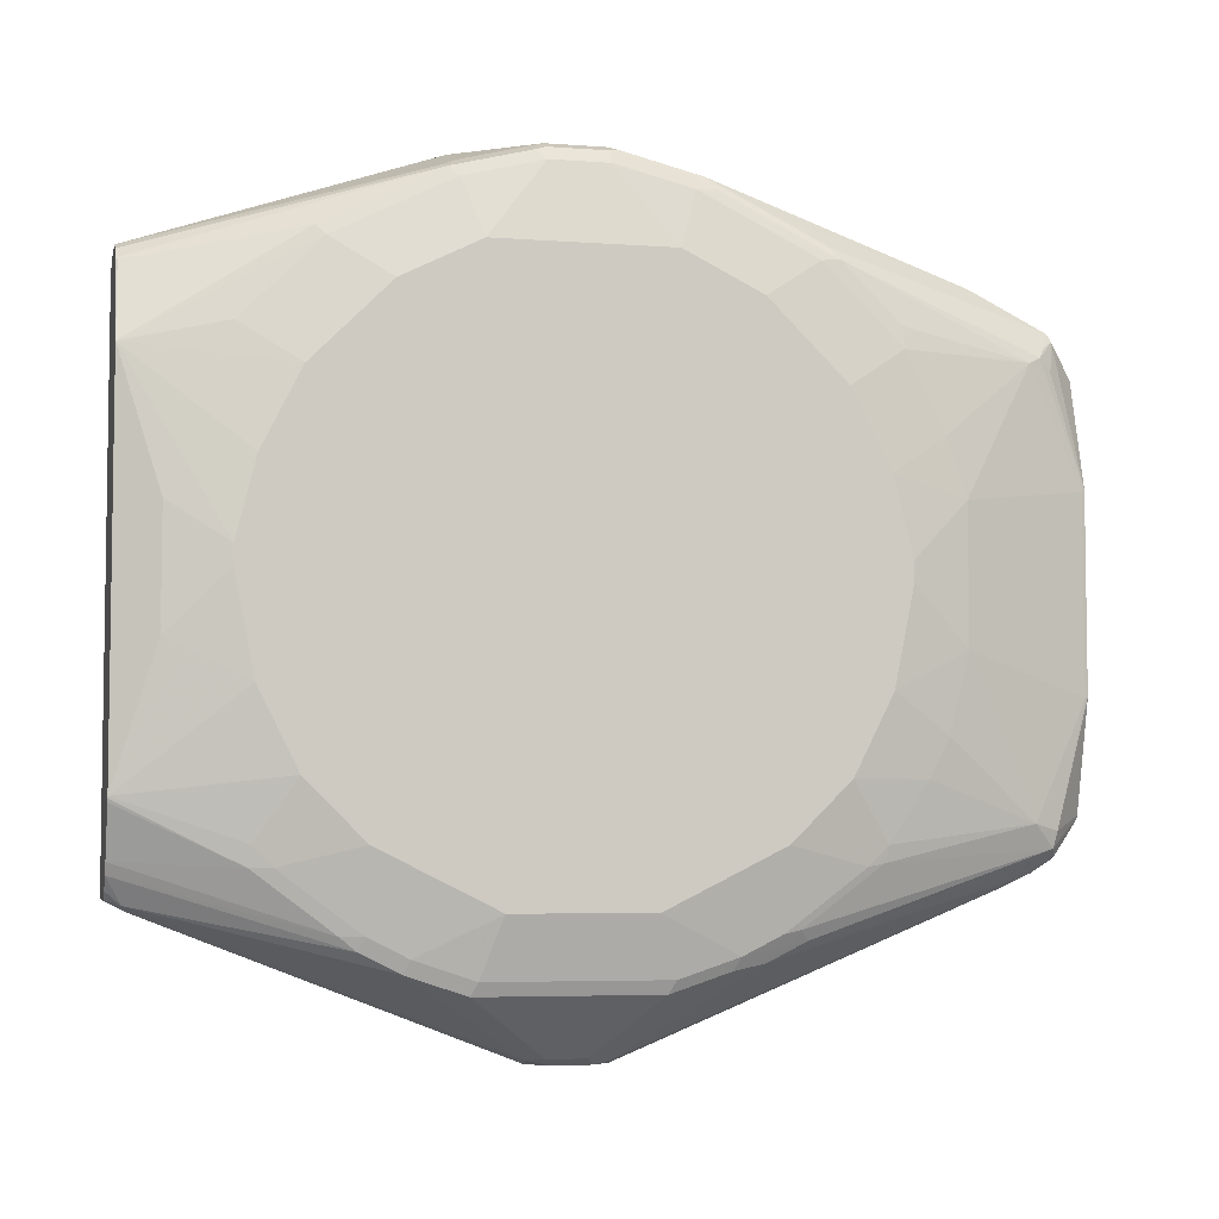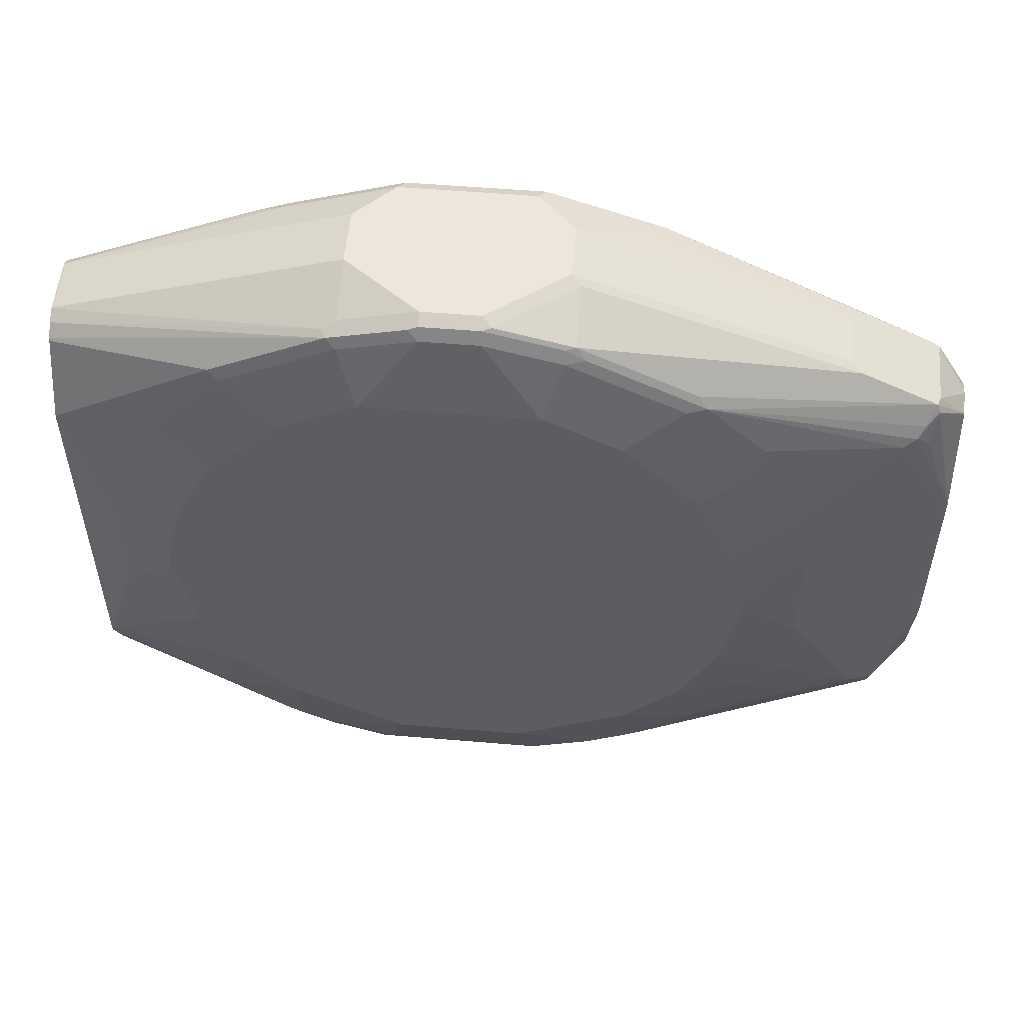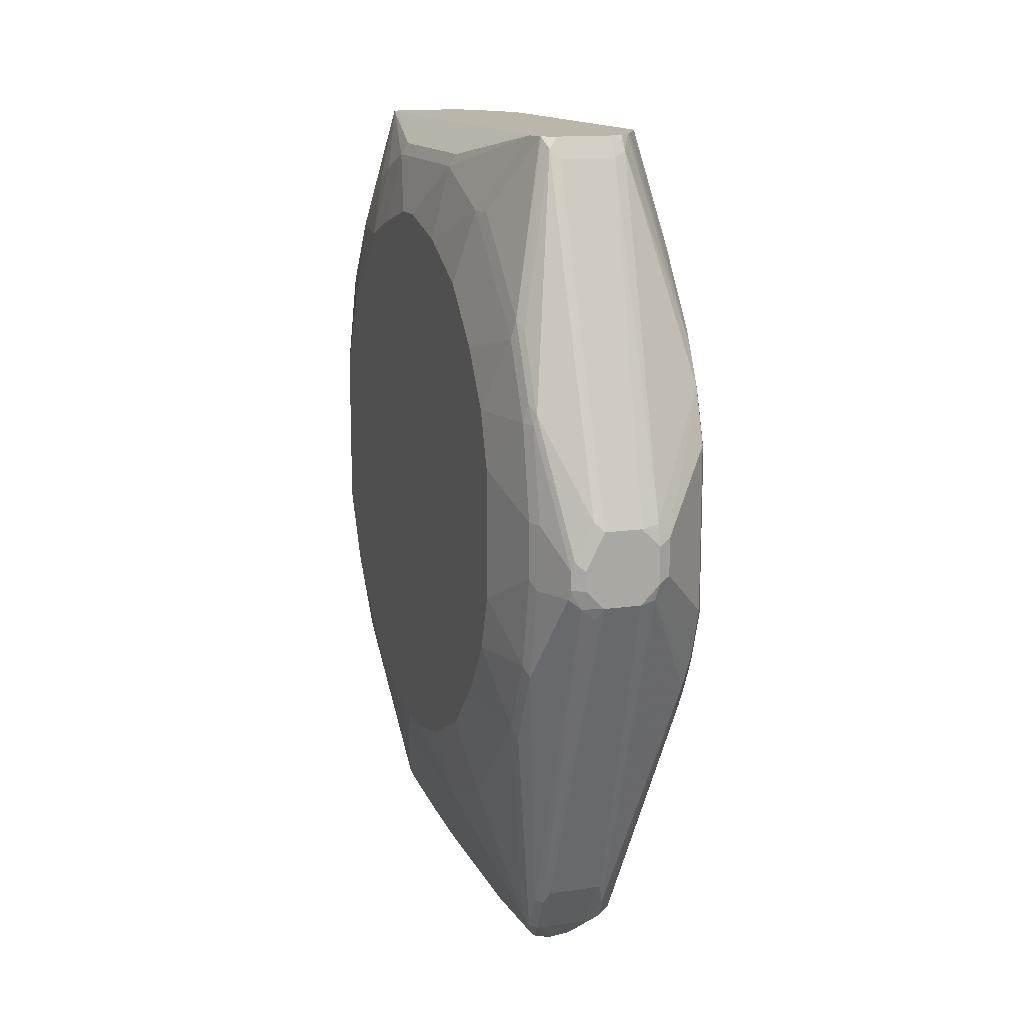
<metadata>
{"format":"obj","ext":"obj","renderer":"f3d","projection":"perspective","resolution":1024,"background":"white","views":[{"elev":-5.2,"azim":77.0,"up":"+Y"},{"elev":53.9,"azim":95.1,"up":"+Y"},{"elev":13.9,"azim":-18.2,"up":"+Z"}]}
</metadata>
<code>
v 0.4984 0.4361 0.1245
v 0.5607 0.4361 0.1245
v 0.4569 0.4361 0.08298
v 0.4984 0.353 0.3738
v 0.6299 0.4084 0.1384
v 0.623 0.4153 0.1245
v 0.623 0.4361 0.04151
v 0.5607 0.353 0.3738
v 0.443 0.4291 0.07612
v 0.4465 0.4257 0.09342
v 0.4465 0.4049 0.1557
v 0.4499 0.3807 0.2353
v 0.4569 0.3945 0.2076
v 0.4569 0.4361 -0.06221
v 0.4984 0.3322 0.4361
v 0.6386 0.4049 0.1349
v 0.5616 0.3313 0.438
v 0.5748 0.3247 0.438
v 0.6386 0.4257 0.05186
v 0.6368 0.4291 0.04151
v 0.6334 0.4309 -0.03118
v 0.623 0.4361 -0.02084
v 0.5607 0.3322 0.4361
v 0.4361 0.4153 0.08298
v 0.4361 0.3945 0.1453
v 0.443 0.3876 0.2007
v 0.443 0.4291 -0.06917
v 0.4396 0.3703 0.2249
v 0.478 0.3111 0.438
v 0.4863 0.3236 0.438
v 0.4965 0.3303 0.438
v 0.4361 0.3738 0.2076
v 0.4984 0.4361 -0.1038
v 0.443 0.3876 -0.1938
v 0.443 0.4084 -0.1315
v 0.4993 0.3313 0.438
v 0.6438 0.3738 0.1661
v 0.6438 0.3945 0.1245
v 0.5869 0.3133 0.438
v 0.6386 0.3634 0.218
v 0.6438 0.4153 0.04151
v 0.6438 0.4153 -0.02084
v 0.6368 0.4291 -0.02084
v 0.6368 0.4084 -0.1038
v 0.6334 0.4101 -0.1142
v 0.5711 0.4309 -0.1142
v 0.5607 0.4361 -0.1038
v 0.4154 0.3322 0.1038
v 0.4361 0.4153 -0.06221
v 0.4361 0.3115 0.2907
v 0.4361 0.2284 0.353
v 0.4361 0.1869 0.3738
v 0.4361 0.1246 0.3945
v 0.443 0.1176 0.4084
v 0.4777 0.2907 0.438
v 0.4154 0.2907 0.1869
v 0.4569 0.3945 -0.1868
v 0.4984 0.3322 -0.3945
v 0.4413 0.3738 -0.2102
v 0.4361 0.3738 -0.1868
v 0.4846 0.3253 -0.4014
v 0.4846 0.2838 -0.4845
v 0.4361 0.3945 -0.1246
v 0.6438 0.353 0.2076
v 0.6645 0.2907 0.1869
v 0.6645 0.3322 0.1038
v 0.5878 0.3115 0.438
v 0.5892 0.3115 0.4361
v 0.6386 0.3426 0.2595
v 0.6645 0.3322 -0.08299
v 0.6438 0.3945 -0.1038
v 0.6386 0.3971 -0.1246
v 0.6386 0.3763 -0.1661
v 0.6334 0.379 -0.1765
v 0.5711 0.3271 -0.4049
v 0.5607 0.3322 -0.3945
v 0.4154 0.3322 -0.08299
v 0.4154 0.1869 0.2907
v 0.4361 -0.08299 0.3945
v 0.4154 0.1246 0.3115
v 0.4154 0.04149 0.3322
v 0.443 -0.08999 0.4084
v 0.4777 -0.2491 0.438
v 0.4984 0.3045 -0.4499
v 0.488 0.3219 -0.4101
v 0.4361 0.3115 -0.2699
v 0.4777 0.27 -0.4776
v 0.4154 0.2907 -0.1661
v 0.4984 0.2838 -0.4914
v 0.488 0.2803 -0.4932
v 0.4846 0.27 -0.4914
v 0.6438 0.3322 0.2492
v 0.6438 0.27 0.3115
v 0.6645 0.2076 0.2699
v 0.5888 0.3096 0.438
v 0.623 0.2284 0.438
v 0.6645 0.2907 -0.1661
v 0.6438 0.3738 -0.1453
v 0.6386 0.3348 -0.2492
v 0.6334 0.3478 -0.2388
v 0.5711 0.2855 -0.4879
v 0.5607 0.2838 -0.4914
v 0.4361 -0.1869 0.353
v 0.4154 0 0.3322
v 0.4154 -0.08299 0.3115
v 0.4824 -0.2704 0.438
v 0.4154 0.1869 -0.2699
v 0.4361 0.2284 -0.3322
v 0.4975 0.125 -0.5227
v 0.4966 -0.08657 -0.5227
v 0.4777 -0.2284 -0.4776
v 0.4361 0.1246 -0.3738
v 0.4361 0.1869 -0.353
v 0.5192 0.2491 -0.5227
v 0.5042 0.2434 -0.5227
v 0.5005 0.2282 -0.5227
v 0.6438 0.2491 0.3322
v 0.6645 0.1246 0.3115
v 0.623 -0.185 0.438
v 0.6438 0.08299 0.3945
v 0.6645 0.04149 0.3322
v 0.6438 0.3322 -0.2284
v 0.6438 0.353 -0.1868
v 0.6645 0.2076 -0.2492
v 0.6438 0.27 -0.2907
v 0.6386 0.2933 -0.2907
v 0.6022 0.2491 -0.4568
v 0.5953 0.256 -0.4706
v 0.5866 0.2673 -0.4776
v 0.5745 0.2769 -0.4914
v 0.5461 0.244 -0.5227
v 0.5227 0.2491 -0.5227
v 0.4413 -0.2102 0.353
v 0.4154 -0.1246 0.2907
v 0.4154 -0.1661 0.2699
v 0.4154 -0.1869 0.2492
v 0.4361 -0.2284 0.3115
v 0.4413 -0.2518 0.3115
v 0.483 -0.2717 0.438
v 0.4413 -0.314 0.2492
v 0.4154 0.1246 -0.2907
v 0.5018 -0.1902 -0.5227
v 0.4828 -0.2388 -0.4879
v 0.4361 -0.2284 -0.2907
v 0.4361 -0.1869 -0.3322
v 0.4361 -0.08299 -0.3738
v 0.4361 -0.3115 -0.2076
v 0.4361 -0.27 -0.2492
v 0.4154 0.04149 -0.3114
v 0.6438 -0.04149 0.3945
v 0.6226 -0.1869 0.438
v 0.6438 -0.2284 0.3115
v 0.6645 -0.1661 0.2699
v 0.6645 -0.1246 0.2907
v 0.6645 -0.08299 0.3115
v 0.6645 0.02075 0.3322
v 0.6645 0.1246 -0.2907
v 0.6438 0.2076 -0.3322
v 0.6438 0.2491 -0.3114
v 0.6386 0.2725 -0.3114
v 0.5815 0.1246 -0.5191
v 0.5797 0.1264 -0.5227
v 0.623 0.2284 -0.3945
v 0.6438 0.1661 -0.353
v 0.6438 0.1038 -0.3738
v 0.5884 0.2422 -0.4845
v 0.547 0.2422 -0.5227
v 0.4361 -0.27 0.2699
v 0.4154 -0.2284 0.2076
v 0.4871 -0.2737 0.438
v 0.4828 -0.2725 0.4361
v 0.488 -0.2855 0.4257
v 0.4465 -0.3271 0.2388
v 0.4361 -0.3115 0.2284
v 0.4413 -0.3348 0.2076
v 0.5041 -0.2005 -0.5227
v 0.4915 -0.2422 -0.4914
v 0.4915 -0.263 -0.4499
v 0.4828 -0.2595 -0.4465
v 0.4413 -0.3219 -0.218
v 0.4154 -0.1869 -0.2284
v 0.4154 -0.08299 -0.2907
v 0.4154 -0.1661 -0.2492
v 0.4154 -0.1246 -0.2699
v 0.4154 0 -0.3114
v 0.4154 -0.2284 -0.1868
v 0.4361 -0.353 -0.1246
v 0.4154 -0.27 -0.1246
v 0.6211 -0.1906 0.438
v 0.6386 -0.2491 0.314
v 0.6438 -0.2491 0.2907
v 0.6645 -0.1869 0.2492
v 0.6645 0.04149 -0.3114
v 0.5815 -0.08299 -0.5191
v 0.5797 -0.08128 -0.5227
v 0.6438 -0.04149 -0.3738
v 0.4154 -0.27 0.1453
v 0.4984 -0.2793 0.438
v 0.4984 -0.2907 0.4153
v 0.4984 -0.2838 0.4291
v 0.4465 -0.3686 0.1557
v 0.488 -0.4309 0.05186
v 0.4413 -0.3556 0.1661
v 0.4361 -0.353 0.1453
v 0.5192 -0.2076 -0.5227
v 0.5538 -0.2422 -0.4914
v 0.5538 -0.263 -0.4499
v 0.4984 -0.27 -0.436
v 0.4984 -0.4361 -0.04162
v 0.4915 -0.4291 -0.05535
v 0.475 -0.4309 -0.04162
v 0.4621 -0.4257 -0.03118
v 0.4413 -0.3634 -0.1349
v 0.4154 -0.2907 -0.06221
v 0.4361 -0.3738 -0.02084
v 0.5956 -0.2437 0.438
v 0.6386 -0.3115 0.231
v 0.6438 -0.3115 0.2076
v 0.6645 -0.2284 0.2076
v 0.6645 0.02075 -0.3114
v 0.6022 -0.2076 -0.4568
v 0.5884 -0.2145 -0.4845
v 0.5481 -0.1983 -0.5227
v 0.6645 -0.08299 -0.2907
v 0.6438 -0.1246 -0.353
v 0.4154 -0.2907 0.08298
v 0.5607 -0.2793 0.438
v 0.5607 -0.2907 0.4153
v 0.4984 -0.4361 0.04151
v 0.5607 -0.2838 0.4291
v 0.443 -0.3669 0.1453
v 0.4673 -0.4309 0.01029
v 0.4361 -0.3738 0.04151
v 0.5227 -0.2076 -0.5227
v 0.5461 -0.2024 -0.5227
v 0.5711 -0.2388 -0.4879
v 0.5676 -0.256 -0.4638
v 0.5607 -0.27 -0.436
v 0.4777 -0.4361 -0.02084
v 0.5399 -0.4361 -0.04162
v 0.4638 -0.4291 -0.02084
v 0.4638 -0.4291 -5.262e-05
v 0.443 -0.3876 0.04151
v 0.4413 -0.3841 -0.03118
v 0.5884 -0.256 0.438
v 0.6368 -0.3253 0.2145
v 0.6438 -0.3322 0.1661
v 0.6645 -0.27 0.1245
v 0.5849 -0.2319 -0.4811
v 0.6438 -0.1661 -0.3322
v 0.6438 -0.2284 -0.2907
v 0.6403 -0.2457 -0.2872
v 0.6645 -0.1246 -0.2699
v 0.565 -0.2783 0.438
v 0.5745 -0.2838 0.4222
v 0.5399 -0.4361 0.04151
v 0.5607 -0.4309 0.04405
v 0.4777 -0.4361 -5.262e-05
v 0.5849 -0.2526 -0.4395
v 0.6299 -0.3391 -0.173
v 0.5572 -0.4326 -0.03814
v 0.5607 -0.4361 -0.02084
v 0.5762 -0.2706 0.438
v 0.6368 -0.346 0.173
v 0.6368 -0.3669 0.1107
v 0.6438 -0.353 0.1038
v 0.6645 -0.2907 0.08298
v 0.6403 -0.308 -0.2041
v 0.6299 -0.3184 -0.2146
v 0.6645 -0.1661 -0.2492
v 0.6645 -0.1869 -0.2284
v 0.6438 -0.2491 -0.2699
v 0.5758 -0.2709 0.438
v 0.5711 -0.2803 0.4308
v 0.5607 -0.4361 0.02073
v 0.5745 -0.4291 0.02769
v 0.6334 -0.3426 -0.1557
v 0.623 -0.353 -0.1453
v 0.5745 -0.4291 -0.01388
v 0.6299 -0.3599 -0.1107
v 0.6368 -0.3669 -0.07613
v 0.6438 -0.353 -0.08299
v 0.6645 -0.2907 -0.06221
v 0.6438 -0.3115 -0.1868
v 0.6403 -0.3288 -0.1626
v 0.6334 -0.3219 -0.1973
v 0.6645 -0.2284 -0.1868
v 0.6438 -0.3322 -0.1453
v 0.6368 -0.346 -0.1384
v 0.6645 -0.27 -0.1038
f 152 191 219
f 152 219 192
f 152 192 153
f 157 193 165
f 152 190 191
f 157 165 164
f 161 196 194
f 158 164 163
f 158 163 159
f 161 194 195
f 161 165 196
f 165 193 220
f 151 190 152
f 157 164 158
f 161 195 162
f 145 181 183
f 150 155 156
f 143 180 147
f 165 220 196
f 144 148 181
f 144 181 145
f 145 182 146
f 143 179 180
f 151 189 190
f 145 183 184
f 146 182 185
f 147 186 181
f 147 181 148
f 147 180 187
f 147 187 188
f 147 188 186
f 145 184 182
f 169 197 174
f 179 213 180
f 171 173 172
f 178 209 210
f 178 210 211
f 178 211 179
f 179 211 212
f 179 212 213
f 180 213 187
f 178 208 209
f 187 214 188
f 187 244 215
f 187 215 214
f 189 216 190
f 190 217 191
f 143 178 179
f 190 216 217
f 187 213 244
f 178 238 208
f 178 207 238
f 177 207 178
f 172 199 200
f 172 200 198
f 172 173 201
f 172 201 202
f 172 202 229
f 172 229 199
f 173 175 203
f 173 203 201
f 174 197 204
f 174 204 175
f 175 204 203
f 176 205 177
f 177 205 234
f 177 234 206
f 177 206 207
f 170 172 198
f 143 177 178
f 109 235 234
f 142 176 143
f 109 205 176
f 109 176 142
f 109 142 110
f 110 142 143
f 110 143 111
f 111 144 145
f 109 234 205
f 111 145 146
f 111 147 148
f 111 148 144
f 112 146 185
f 112 185 149
f 112 149 141
f 119 151 152
f 111 143 147
f 119 152 153
f 191 217 218
f 109 195 223
f 103 137 138
f 103 138 133
f 106 133 138
f 106 138 140
f 106 140 139
f 107 113 112
f 109 223 235
f 107 112 141
f 109 115 114
f 109 114 132
f 109 132 131
f 109 131 167
f 109 167 162
f 109 162 195
f 109 116 115
f 119 153 154
f 119 154 155
f 119 155 150
f 130 162 167
f 130 167 131
f 136 168 137
f 136 169 174
f 136 174 168
f 137 168 138
f 130 166 162
f 138 168 174
f 139 140 171
f 139 171 172
f 139 172 170
f 140 173 171
f 140 174 175
f 140 175 173
f 138 174 140
f 128 130 129
f 128 166 130
f 128 162 166
f 120 150 156
f 120 156 121
f 124 157 158
f 124 158 159
f 124 159 125
f 125 159 160
f 125 160 126
f 126 160 127
f 127 161 162
f 127 162 128
f 127 160 159
f 127 159 163
f 127 163 164
f 127 164 165
f 127 165 161
f 143 176 177
f 191 218 219
f 221 225 250
f 194 221 222
f 250 270 251
f 251 270 271
f 251 271 287
f 251 287 272
f 251 272 252
f 252 272 284
f 249 260 259
f 252 284 268
f 254 274 273
f 255 263 273
f 255 273 274
f 255 257 264
f 256 275 257
f 257 275 276
f 254 255 274
f 257 276 264
f 249 269 260
f 249 252 268
f 237 249 259
f 237 259 260
f 237 260 261
f 237 261 238
f 238 261 240
f 240 261 262
f 249 268 269
f 245 263 255
f 246 264 247
f 246 255 264
f 247 264 265
f 247 265 266
f 247 266 267
f 247 267 248
f 245 255 246
f 236 249 237
f 260 269 286
f 260 277 278
f 272 287 284
f 277 286 285
f 277 285 288
f 277 288 289
f 277 289 281
f 277 281 280
f 268 286 269
f 277 280 278
f 281 288 282
f 282 288 283
f 283 288 290
f 284 287 290
f 284 290 288
f 103 136 137
f 281 289 288
f 260 286 277
f 268 285 286
f 268 284 288
f 260 278 261
f 261 278 262
f 262 279 276
f 262 276 275
f 262 278 280
f 262 280 281
f 268 288 285
f 262 281 279
f 265 276 279
f 265 279 281
f 265 281 282
f 265 282 266
f 266 282 283
f 266 283 267
f 264 276 265
f 235 249 236
f 232 239 258
f 232 241 239
f 204 226 233
f 204 233 243
f 204 243 231
f 206 234 235
f 206 235 236
f 206 236 237
f 203 204 231
f 206 237 207
f 208 238 240
f 208 240 209
f 209 239 211
f 209 211 210
f 209 240 262
f 209 262 275
f 207 237 238
f 209 275 256
f 202 258 229
f 201 232 202
f 194 222 195
f 195 222 223
f 196 220 224
f 196 224 225
f 196 225 221
f 197 226 204
f 202 232 258
f 198 200 230
f 199 228 230
f 199 230 200
f 199 229 256
f 199 256 228
f 201 203 231
f 201 231 232
f 198 230 227
f 209 256 229
f 209 229 258
f 209 258 239
f 221 252 249
f 222 249 223
f 223 249 235
f 224 253 225
f 225 253 270
f 225 270 250
f 221 251 252
f 227 230 254
f 228 254 230
f 228 256 257
f 228 257 255
f 231 243 242
f 231 242 232
f 232 242 241
f 228 255 254
f 221 250 251
f 221 249 222
f 218 248 219
f 211 239 241
f 211 241 212
f 212 241 242
f 212 242 243
f 212 243 233
f 212 233 215
f 212 215 244
f 212 244 213
f 214 215 233
f 214 233 226
f 216 245 217
f 217 245 246
f 217 246 218
f 218 246 247
f 218 247 248
f 194 196 221
f 103 135 136
f 87 111 146
f 103 105 134
f 24 49 77
f 24 77 48
f 25 48 32
f 25 32 26
f 27 35 63
f 27 63 49
f 24 48 25
f 28 50 29
f 29 51 52
f 29 52 53
f 29 53 54
f 29 54 55
f 29 50 51
f 32 48 56
f 28 32 50
f 32 56 50
f 22 46 47
f 21 45 46
f 17 245 216
f 17 216 189
f 17 189 151
f 17 151 119
f 17 119 96
f 17 95 67
f 21 46 22
f 17 67 39
f 19 41 42
f 19 42 43
f 19 43 20
f 20 43 21
f 21 43 44
f 21 44 45
f 17 39 18
f 17 263 245
f 33 57 34
f 33 76 58
f 41 70 42
f 42 70 71
f 42 71 44
f 42 44 43
f 44 71 72
f 44 72 45
f 41 66 70
f 45 72 73
f 45 74 75
f 45 75 46
f 46 75 47
f 47 75 76
f 48 77 88
f 48 88 107
f 45 73 74
f 33 47 76
f 39 69 40
f 39 67 68
f 33 58 57
f 34 59 60
f 34 60 63
f 34 63 35
f 34 57 58
f 34 58 61
f 39 68 69
f 34 61 62
f 37 64 65
f 37 65 66
f 37 66 38
f 37 40 69
f 37 69 64
f 38 66 41
f 34 62 59
f 17 273 263
f 17 254 273
f 17 227 254
f 3 14 27
f 3 27 9
f 4 15 23
f 4 23 8
f 4 13 15
f 5 16 6
f 3 13 4
f 5 8 17
f 5 18 16
f 6 16 7
f 7 19 20
f 7 20 21
f 7 21 22
f 7 16 19
f 5 17 18
f 8 23 17
f 3 12 13
f 3 10 11
f 103 134 135
f 1 2 7
f 1 7 22
f 1 22 47
f 1 47 33
f 1 33 14
f 3 11 12
f 1 14 3
f 1 4 8
f 1 8 2
f 2 5 6
f 2 6 7
f 2 8 5
f 3 9 10
f 1 3 4
f 9 24 25
f 9 25 26
f 9 26 10
f 16 41 19
f 16 18 39
f 16 39 40
f 16 40 37
f 17 36 31
f 17 31 30
f 16 38 41
f 17 30 29
f 17 55 83
f 17 83 106
f 17 106 139
f 17 139 170
f 17 170 198
f 17 198 227
f 17 29 55
f 16 37 38
f 15 17 23
f 15 36 17
f 9 27 49
f 9 49 24
f 10 26 11
f 11 26 12
f 12 28 29
f 12 29 30
f 12 30 31
f 12 31 15
f 12 15 13
f 12 26 32
f 12 32 28
f 14 33 34
f 14 34 35
f 14 35 27
f 15 31 36
f 48 107 141
f 48 141 149
f 17 96 95
f 48 185 182
f 75 100 101
f 79 103 83
f 79 83 82
f 79 104 105
f 79 105 103
f 83 103 106
f 75 89 84
f 86 107 88
f 86 108 107
f 87 91 109
f 87 109 110
f 87 110 111
f 87 146 112
f 87 112 113
f 86 87 108
f 87 113 107
f 75 102 89
f 74 100 75
f 65 124 97
f 65 97 70
f 65 70 66
f 67 95 68
f 68 95 96
f 68 96 69
f 75 101 102
f 69 96 92
f 70 98 71
f 71 98 73
f 71 73 72
f 73 99 74
f 73 98 99
f 74 99 100
f 70 97 98
f 65 157 124
f 87 107 108
f 89 132 114
f 98 123 99
f 99 123 122
f 99 122 125
f 99 125 126
f 99 126 127
f 99 127 128
f 97 125 122
f 99 128 129
f 48 149 185
f 101 129 130
f 101 130 131
f 101 131 102
f 102 131 132
f 103 133 106
f 99 129 101
f 89 102 132
f 97 124 125
f 97 122 123
f 89 114 90
f 90 114 115
f 90 115 116
f 90 116 91
f 91 116 109
f 92 96 93
f 97 123 98
f 93 117 94
f 94 117 96
f 94 96 118
f 96 119 150
f 96 150 120
f 96 120 121
f 96 121 118
f 93 96 117
f 65 193 157
f 99 101 100
f 65 224 220
f 50 78 51
f 50 56 78
f 51 78 52
f 52 78 80
f 52 80 53
f 53 79 82
f 49 63 77
f 53 82 54
f 53 81 104
f 53 104 79
f 54 82 83
f 54 83 55
f 58 76 75
f 58 75 84
f 53 80 81
f 48 78 56
f 48 80 78
f 48 81 80
f 48 182 184
f 65 220 193
f 48 184 183
f 48 183 181
f 48 186 188
f 48 188 214
f 48 214 226
f 48 226 197
f 48 197 169
f 48 169 136
f 48 136 135
f 48 135 134
f 48 134 105
f 48 105 104
f 48 104 81
f 58 84 85
f 58 85 61
f 48 181 186
f 59 62 87
f 65 253 224
f 59 86 60
f 65 271 270
f 65 290 287
f 65 283 290
f 65 267 283
f 65 248 267
f 65 219 248
f 65 192 219
f 65 153 192
f 65 154 153
f 65 155 154
f 65 156 155
f 65 121 156
f 65 118 121
f 65 287 271
f 65 93 94
f 59 87 86
f 65 94 118
f 60 86 88
f 60 88 77
f 60 77 63
f 61 85 62
f 62 85 84
f 65 270 253
f 62 89 90
f 62 90 91
f 62 91 87
f 64 69 92
f 65 92 93
f 64 92 65
f 62 84 89

</code>
